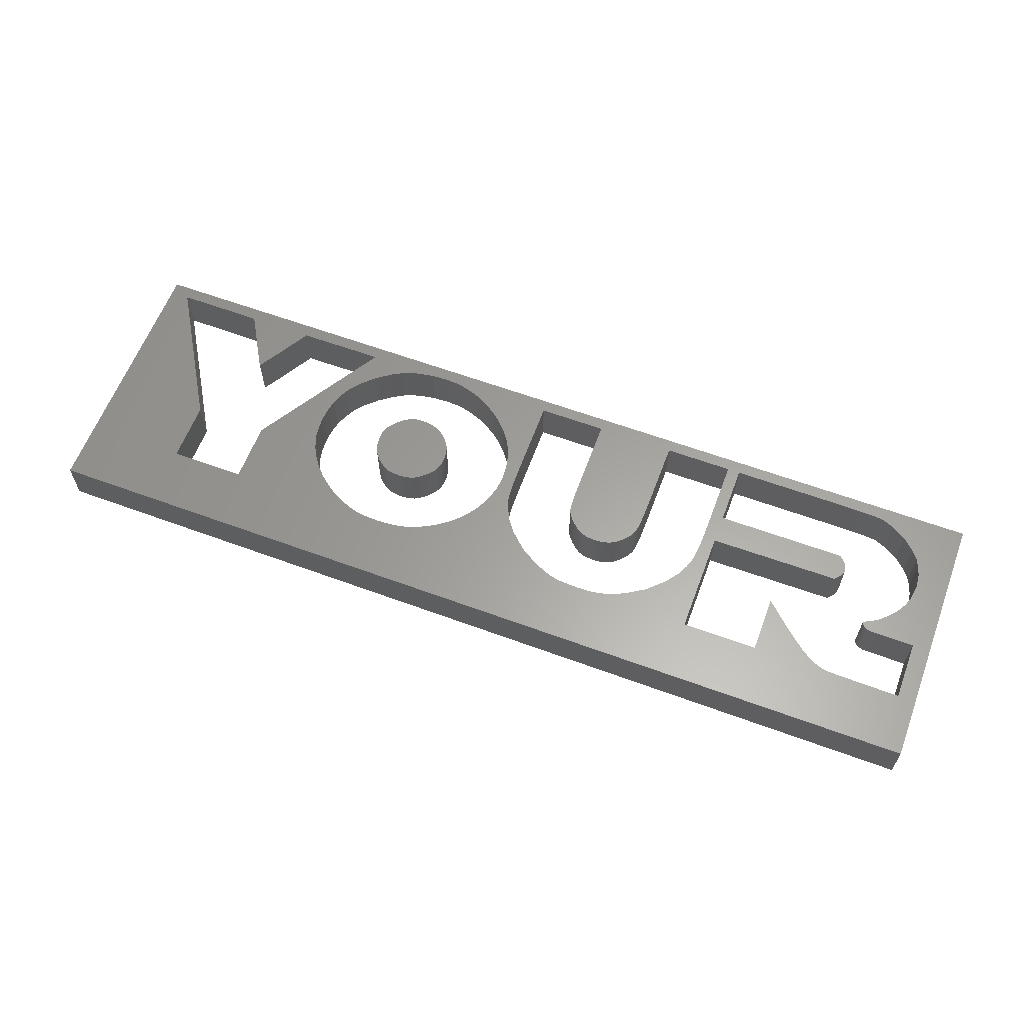
<metadata>
{"format":"stl","ext":"stl","renderer":"f3d","projection":"perspective","resolution":1024,"background":"white","views":[{"elev":61.4,"azim":20.6,"up":"+Z"}]}
</metadata>
<code>
# stl→obj: 456 verts, 920 faces
v -10.08 2.834 0
v 9.92 2.834 0
v -0.2467 2.577 0
v 4.356 0.69 0
v 4.361 1.028 0
v 4.63 0.6598 0
v 1.847 -0.2825 0
v 1.671 -0.2162 0
v 2.029 -0.2946 0
v 2.058 -1.578 0
v 9.92 -2.88 0
v 1.734 -1.564 0
v 1.243 0.3444 0
v 1.306 0.1475 0
v 1.256 0.2741 0
v -10.08 -2.88 0
v 1.364 0.06108 0
v 1.542 -1.542 0
v -2.466 -1.562 0
v -2.257 -1.532 0
v -1.511 -1.215 0
v -1.227 -1.002 0
v 0.5891 -1.088 0
v -1.835 -1.388 0
v 1.011 -1.349 0
v -0.9822 -0.7547 0
v 0.02912 -0.4814 0
v 0.2381 -0.7587 0
v 1.27 0.2218 0
v -0.7837 -0.4754 0
v -0.08789 -0.2483 0
v 1.235 0.4469 0
v 1.465 -0.05345 0
v -0.6353 -0.172 0
v -0.138 -0.1338 0
v -0.1736 -0.01527 0
v -0.2153 0.3183 0
v -0.1986 0.1294 0
v -0.5434 0.1495 0
v -0.2258 0.5714 0
v -0.512 0.4027 0
v -0.5998 1.084 0
v -0.5538 0.8869 0
v -6.335 -0.3026 0
v -4.612 2.561 0
v -4.95 1.261 0
v -4.785 1.562 0
v -4.628 1.755 0
v -6.914 1.741 0
v -7.363 1.741 0
v -7.84 2.563 0
v -9.106 2.573 0
v 1.21 2.577 0
v 2.382 -1.566 0
v 1.579 -0.1539 0
v 1.772 -0.2624 0
v 2.539 -0.1559 0
v 2.108 -0.2946 0
v 2.647 -0.05546 0
v 2.403 -0.2383 0
v 2.25 -0.2825 0
v 2.85 0.2359 0
v 2.754 0.06309 0
v 2.877 0.3605 0
v 2.808 0.1415 0
v 2.894 0.5333 0
v 1.224 0.8025 0
v 2.902 0.7683 0
v 2.906 1.084 0
v 2.906 2.577 0
v 4.363 2.577 0
v 9.137 0.6257 0
v 9.534 -0.3086 0
v 9.076 0.5051 0
v 7.616 0.8768 0
v 7.607 1.092 0
v 7.637 0.9853 0
v 4.231 -0.2001 0
v 4.63 -1.595 0
v 4.12 -0.4292 0
v 3.907 -0.7265 0
v 3.548 -1.074 0
v 6.264 -0.3568 0
v 6.73 -0.7969 0
v 6.264 -1.595 0
v 3.117 -1.347 0
v 7.048 -1.084 0
v 7.29 -1.283 0
v 2.762 -1.494 0
v 7.802 -1.55 0
v 7.747 -1.536 0
v 7.867 -1.562 0
v 7.952 -1.572 0
v 2.576 -1.542 0
v 4.308 0.05706 0
v 4.331 0.2198 0
v 9.534 -1.597 0
v 4.63 2.577 0
v 8.224 -1.582 0
v 8.734 -0.3066 0
v 8.569 -0.3006 0
v 8.544 -0.03335 0
v 8.982 0.3665 0
v 8.667 0.04702 0
v 8.834 0.1937 0
v 7.495 -1.42 0
v 7.643 -1.494 0
v 8.439 -0.08358 0
v 8.422 -0.2504 0
v 8.391 -0.1117 0
v 8.368 -0.1981 0
v 8.347 -0.1519 0
v 8.372 2.436 0
v 8.675 2.251 0
v 8.481 -0.2825 0
v 4.348 0.4268 0
v 7.568 0.7945 0
v 7.553 1.172 0
v 4.63 1.291 0
v 7.43 1.291 0
v 4.275 -0.07756 0
v 9.256 1.148 0
v 9.216 0.8507 0
v 7.459 0.6779 0
v 8.053 2.547 0
v 8.136 2.53 0
v 7.522 2.571 0
v 7.881 2.561 0
v 6.981 2.577 0
v 8.934 2.01 0
v 9.083 1.813 0
v 9.152 1.67 0
v 9.225 1.445 0
v 8.345 -0.1619 0
v -6.335 -1.595 0
v -4.085 -1.223 0
v -3.863 -1.347 0
v 1.36 -1.494 0
v -2.1 -1.488 0
v -7.94 -0.3026 0
v -7.94 -1.595 0
v -9.626 2.494 0
v -6.436 2.563 0
v -9.664 2.547 0
v -9.664 2.563 0
v -9.591 2.569 0
v -7.148 1.377 0
v -7.106 1.423 0
v -7.131 1.377 0
v -4.879 2.573 0
v -2.748 2.573 0
v -4.612 2.567 0
v -4.054 2.235 0
v -4.361 2.01 0
v -3.103 2.557 0
v -0.6416 1.206 0
v -0.6855 1.307 0
v -2.796 -1.58 0
v -3.124 -1.568 0
v -3.329 -1.544 0
v -3.454 -1.51 0
v -3.632 -1.45 0
v -2.856 -0.2946 0
v -2.984 -0.2865 0
v -3.235 -0.1921 0
v -4.292 -1.078 0
v -3.604 0.2962 0
v -3.337 -0.1137 0
v -4.482 -0.9154 0
v -3.517 0.08921 0
v -3.412 -0.04742 0
v -4.651 -0.7386 0
v -4.793 -0.5497 0
v -3.418 1.017 0
v -2.769 -0.2946 0
v -4.885 -0.4031 0
v -3.634 0.5232 0
v -3.529 0.8809 0
v -3.613 0.698 0
v -3.586 0.7884 0
v -4.935 -0.3006 0
v -5.002 -0.1439 0
v -5.061 0.05505 0
v -2.215 -0.04943 0
v -5.09 0.27 0
v -2.198 1.028 0
v -5.098 0.4569 0
v -5.098 0.5875 0
v -3.281 1.138 0
v -3.178 1.208 0
v -2.896 1.287 0
v -5.082 0.7884 0
v -2.812 1.287 0
v -5.034 1.032 0
v -2.741 1.283 0
v -4.862 1.435 0
v -3.057 1.261 0
v -2.257 1.084 0
v -2.616 1.267 0
v -2.349 1.156 0
v -2.495 2.561 0
v -2.474 1.224 0
v -3.818 2.37 0
v -2.113 0.9291 0
v -1.981 0.5333 0
v -3.665 2.434 0
v -1.981 0.4509 0
v -2.098 0.08117 0
v -3.444 2.498 0
v -1.991 0.3283 0
v -2.027 0.1997 0
v -1.993 0.6578 0
v -2.342 2.536 0
v -2.631 -0.2825 0
v -2.351 -0.168 0
v -2.482 -0.2443 0
v -2.133 2.486 0
v -1.864 2.388 0
v -2.035 0.8005 0
v -1.605 2.257 0
v -1.365 2.098 0
v -1.143 1.916 0
v -2.982 1.279 0
v -0.9508 1.711 0
v -0.7858 1.486 0
v -0.5225 0.6799 0
v -0.512 0.5333 0
v -3.115 -0.2564 0
v -0.2467 2.577 1
v 9.92 2.834 1
v -10.08 2.834 1
v 4.63 0.6598 1
v 4.361 1.028 1
v 4.356 0.69 1
v 2.029 -0.2946 1
v 1.671 -0.2162 1
v 1.847 -0.2825 1
v 1.734 -1.564 1
v 9.92 -2.88 1
v 2.058 -1.578 1
v 1.256 0.2741 1
v 1.306 0.1475 1
v 1.243 0.3444 1
v -10.08 -2.88 1
v 1.364 0.06108 1
v -2.257 -1.532 1
v -2.466 -1.562 1
v 1.542 -1.542 1
v 0.5891 -1.088 1
v -1.227 -1.002 1
v -1.511 -1.215 1
v 1.011 -1.349 1
v -1.835 -1.388 1
v 0.2381 -0.7587 1
v 0.02912 -0.4814 1
v -0.9822 -0.7547 1
v 1.27 0.2218 1
v -0.08789 -0.2483 1
v -0.7837 -0.4754 1
v 1.465 -0.05345 1
v 1.235 0.4469 1
v -0.138 -0.1338 1
v -0.6353 -0.172 1
v -0.1736 -0.01527 1
v -0.5434 0.1495 1
v -0.1986 0.1294 1
v -0.2153 0.3183 1
v -0.512 0.4027 1
v -0.2258 0.5714 1
v -0.5538 0.8869 1
v -0.5998 1.084 1
v -4.95 1.261 1
v -4.612 2.561 1
v -6.335 -0.3026 1
v -4.628 1.755 1
v -4.785 1.562 1
v -7.84 2.563 1
v -7.363 1.741 1
v -6.914 1.741 1
v -9.106 2.573 1
v 1.21 2.577 1
v 2.382 -1.566 1
v 1.579 -0.1539 1
v 1.772 -0.2624 1
v 2.647 -0.05546 1
v 2.108 -0.2946 1
v 2.539 -0.1559 1
v 2.25 -0.2825 1
v 2.403 -0.2383 1
v 2.877 0.3605 1
v 2.754 0.06309 1
v 2.85 0.2359 1
v 2.808 0.1415 1
v 2.894 0.5333 1
v 1.224 0.8025 1
v 2.902 0.7683 1
v 2.906 1.084 1
v 2.906 2.577 1
v 4.363 2.577 1
v 9.076 0.5051 1
v 9.534 -0.3086 1
v 9.137 0.6257 1
v 7.637 0.9853 1
v 7.607 1.092 1
v 7.616 0.8768 1
v 4.12 -0.4292 1
v 4.63 -1.595 1
v 4.231 -0.2001 1
v 3.907 -0.7265 1
v 3.548 -1.074 1
v 6.264 -1.595 1
v 6.73 -0.7969 1
v 6.264 -0.3568 1
v 3.117 -1.347 1
v 7.29 -1.283 1
v 7.048 -1.084 1
v 2.762 -1.494 1
v 7.747 -1.536 1
v 7.802 -1.55 1
v 7.867 -1.562 1
v 7.952 -1.572 1
v 2.576 -1.542 1
v 4.331 0.2198 1
v 4.308 0.05706 1
v 9.534 -1.597 1
v 4.63 2.577 1
v 8.224 -1.582 1
v 8.544 -0.03335 1
v 8.569 -0.3006 1
v 8.734 -0.3066 1
v 8.982 0.3665 1
v 8.834 0.1937 1
v 8.667 0.04702 1
v 7.643 -1.494 1
v 7.495 -1.42 1
v 8.391 -0.1117 1
v 8.422 -0.2504 1
v 8.439 -0.08358 1
v 8.347 -0.1519 1
v 8.368 -0.1981 1
v 8.675 2.251 1
v 8.372 2.436 1
v 8.481 -0.2825 1
v 4.348 0.4268 1
v 7.553 1.172 1
v 7.568 0.7945 1
v 7.43 1.291 1
v 4.63 1.291 1
v 4.275 -0.07756 1
v 9.216 0.8507 1
v 9.256 1.148 1
v 7.459 0.6779 1
v 8.136 2.53 1
v 8.053 2.547 1
v 7.881 2.561 1
v 7.522 2.571 1
v 6.981 2.577 1
v 8.934 2.01 1
v 9.083 1.813 1
v 9.152 1.67 1
v 9.225 1.445 1
v 8.345 -0.1619 1
v -3.863 -1.347 1
v -4.085 -1.223 1
v -6.335 -1.595 1
v -2.1 -1.488 1
v 1.36 -1.494 1
v -7.94 -1.595 1
v -7.94 -0.3026 1
v -9.626 2.494 1
v -6.436 2.563 1
v -9.664 2.547 1
v -9.664 2.563 1
v -9.591 2.569 1
v -7.131 1.377 1
v -7.106 1.423 1
v -7.148 1.377 1
v -4.879 2.573 1
v -4.612 2.567 1
v -2.748 2.573 1
v -4.361 2.01 1
v -4.054 2.235 1
v -3.103 2.557 1
v -0.6855 1.307 1
v -0.6416 1.206 1
v -2.796 -1.58 1
v -3.124 -1.568 1
v -3.329 -1.544 1
v -3.454 -1.51 1
v -3.632 -1.45 1
v -3.235 -0.1921 1
v -2.984 -0.2865 1
v -2.856 -0.2946 1
v -4.292 -1.078 1
v -3.337 -0.1137 1
v -3.604 0.2962 1
v -4.482 -0.9154 1
v -3.412 -0.04742 1
v -3.517 0.08921 1
v -4.651 -0.7386 1
v -4.793 -0.5497 1
v -2.769 -0.2946 1
v -3.418 1.017 1
v -4.885 -0.4031 1
v -3.529 0.8809 1
v -3.634 0.5232 1
v -3.586 0.7884 1
v -3.613 0.698 1
v -4.935 -0.3006 1
v -5.002 -0.1439 1
v -5.061 0.05505 1
v -2.215 -0.04943 1
v -5.09 0.27 1
v -2.198 1.028 1
v -5.098 0.4569 1
v -5.098 0.5875 1
v -2.896 1.287 1
v -3.178 1.208 1
v -3.281 1.138 1
v -5.082 0.7884 1
v -2.812 1.287 1
v -5.034 1.032 1
v -2.741 1.283 1
v -4.862 1.435 1
v -3.057 1.261 1
v -2.349 1.156 1
v -2.616 1.267 1
v -2.257 1.084 1
v -2.495 2.561 1
v -2.474 1.224 1
v -3.818 2.37 1
v -1.981 0.5333 1
v -2.113 0.9291 1
v -3.665 2.434 1
v -2.098 0.08117 1
v -1.981 0.4509 1
v -3.444 2.498 1
v -1.991 0.3283 1
v -2.027 0.1997 1
v -1.993 0.6578 1
v -2.342 2.536 1
v -2.482 -0.2443 1
v -2.351 -0.168 1
v -2.631 -0.2825 1
v -2.133 2.486 1
v -1.864 2.388 1
v -2.035 0.8005 1
v -1.605 2.257 1
v -1.365 2.098 1
v -1.143 1.916 1
v -2.982 1.279 1
v -0.9508 1.711 1
v -0.7858 1.486 1
v -0.5225 0.6799 1
v -0.512 0.5333 1
v -3.115 -0.2564 1
f 1 2 3
f 4 5 6
f 7 8 9
f 10 11 12
f 13 14 15
f 12 11 16
f 17 14 13
f 18 19 20
f 21 22 23
f 24 21 25
f 26 27 28
f 15 14 29
f 30 31 27
f 17 32 33
f 34 35 31
f 34 36 35
f 37 38 39
f 40 37 41
f 42 40 43
f 44 45 46
f 47 45 48
f 49 50 51
f 1 51 52
f 2 53 3
f 11 10 54
f 17 13 32
f 9 8 55
f 7 56 8
f 9 55 33
f 32 9 33
f 57 58 59
f 60 61 57
f 57 61 58
f 59 58 9
f 32 59 9
f 62 63 64
f 62 65 63
f 64 63 59
f 32 64 59
f 32 66 64
f 32 67 66
f 66 67 68
f 68 67 69
f 69 67 53
f 2 70 53
f 70 69 53
f 2 71 70
f 72 73 74
f 75 76 77
f 78 79 80
f 80 79 81
f 81 79 82
f 83 84 85
f 86 82 79
f 85 87 88
f 79 89 86
f 90 85 91
f 90 92 11
f 11 92 93
f 54 94 79
f 11 54 79
f 11 73 2
f 95 96 6
f 11 97 73
f 71 2 98
f 11 99 97
f 100 101 102
f 11 93 99
f 74 73 103
f 94 89 79
f 100 104 105
f 85 106 107
f 108 109 110
f 85 88 106
f 84 87 85
f 111 112 110
f 113 2 114
f 102 115 108
f 6 96 116
f 76 117 118
f 6 119 120
f 11 85 90
f 85 107 91
f 11 79 85
f 4 6 116
f 78 121 79
f 121 6 79
f 95 6 121
f 75 117 76
f 122 73 123
f 117 124 118
f 2 73 122
f 118 124 120
f 125 2 126
f 120 124 6
f 127 2 128
f 71 119 5
f 119 6 5
f 71 98 119
f 98 2 129
f 129 2 127
f 128 2 125
f 126 2 113
f 114 2 130
f 130 2 131
f 131 2 132
f 132 2 133
f 133 2 122
f 123 73 72
f 73 105 103
f 111 110 109
f 134 112 111
f 108 115 109
f 102 101 115
f 104 100 102
f 105 73 100
f 135 136 137
f 138 139 24
f 140 141 16
f 141 135 16
f 142 140 16
f 1 142 16
f 1 143 51
f 1 144 142
f 1 145 144
f 1 146 145
f 1 52 146
f 147 148 149
f 147 50 148
f 148 50 49
f 49 51 143
f 143 1 150
f 150 151 152
f 45 153 154
f 152 151 155
f 3 156 157
f 16 158 19
f 159 158 16
f 19 12 16
f 159 16 160
f 160 16 135
f 161 160 135
f 137 162 135
f 162 161 135
f 163 164 165
f 135 166 136
f 167 163 168
f 135 169 166
f 170 168 171
f 135 172 169
f 167 168 170
f 135 173 172
f 174 175 167
f 135 176 173
f 174 177 178
f 135 44 176
f 178 179 180
f 176 44 181
f 177 179 178
f 181 44 182
f 182 44 183
f 184 175 174
f 183 44 185
f 184 174 186
f 185 44 187
f 187 44 188
f 189 190 191
f 188 44 192
f 189 191 193
f 192 44 194
f 174 189 195
f 194 44 46
f 174 195 186
f 46 45 196
f 190 197 191
f 196 45 47
f 198 199 200
f 151 3 201
f 199 202 200
f 48 45 154
f 195 199 198
f 45 152 153
f 195 198 186
f 153 152 203
f 186 204 205
f 203 152 206
f 184 207 208
f 206 152 209
f 207 210 208
f 209 152 155
f 207 184 205
f 150 1 151
f 210 211 208
f 151 1 3
f 212 205 204
f 201 3 213
f 214 215 216
f 213 3 217
f 184 215 175
f 217 3 218
f 212 204 219
f 218 3 220
f 220 3 221
f 186 205 184
f 221 3 222
f 197 223 191
f 222 3 224
f 195 189 193
f 224 3 225
f 225 3 157
f 3 40 156
f 42 156 40
f 43 40 226
f 226 40 227
f 227 40 41
f 41 37 39
f 39 38 36
f 34 39 36
f 30 34 31
f 26 30 27
f 22 26 28
f 23 22 28
f 25 21 23
f 138 24 25
f 20 139 138
f 18 20 138
f 12 19 18
f 214 175 215
f 174 167 177
f 228 165 164
f 165 168 163
f 163 167 175
f 229 230 231
f 232 233 234
f 235 236 237
f 238 239 240
f 241 242 243
f 244 239 238
f 243 242 245
f 246 247 248
f 249 250 251
f 252 251 253
f 254 255 256
f 257 242 241
f 255 258 259
f 260 261 245
f 258 262 263
f 262 264 263
f 265 266 267
f 268 267 269
f 270 269 271
f 272 273 274
f 275 273 276
f 277 278 279
f 280 277 231
f 229 281 230
f 282 240 239
f 261 243 245
f 283 236 235
f 236 284 237
f 260 283 235
f 260 235 261
f 285 286 287
f 287 288 289
f 286 288 287
f 235 286 285
f 235 285 261
f 290 291 292
f 291 293 292
f 285 291 290
f 285 290 261
f 290 294 261
f 294 295 261
f 296 295 294
f 297 295 296
f 281 295 297
f 281 298 230
f 281 297 298
f 298 299 230
f 300 301 302
f 303 304 305
f 306 307 308
f 309 307 306
f 310 307 309
f 311 312 313
f 307 310 314
f 315 316 311
f 314 317 307
f 318 311 319
f 239 320 319
f 321 320 239
f 307 322 282
f 307 282 239
f 230 301 239
f 232 323 324
f 301 325 239
f 326 230 299
f 325 327 239
f 328 329 330
f 327 321 239
f 331 301 300
f 307 317 322
f 332 333 330
f 334 335 311
f 336 337 338
f 335 315 311
f 311 316 312
f 336 339 340
f 341 230 342
f 338 343 328
f 344 323 232
f 345 346 304
f 347 348 232
f 319 311 239
f 318 334 311
f 311 307 239
f 344 232 234
f 307 349 308
f 307 232 349
f 349 232 324
f 304 346 305
f 350 301 351
f 345 352 346
f 351 301 230
f 347 352 345
f 353 230 354
f 232 352 347
f 355 230 356
f 233 348 299
f 233 232 348
f 348 326 299
f 357 230 326
f 356 230 357
f 354 230 355
f 342 230 353
f 358 230 341
f 359 230 358
f 360 230 359
f 361 230 360
f 351 230 361
f 302 301 350
f 331 332 301
f 337 336 340
f 340 339 362
f 337 343 338
f 343 329 328
f 328 330 333
f 330 301 332
f 363 364 365
f 253 366 367
f 244 368 369
f 244 365 368
f 244 369 370
f 244 370 231
f 277 371 231
f 370 372 231
f 372 373 231
f 373 374 231
f 374 280 231
f 375 376 377
f 376 278 377
f 279 278 376
f 371 277 279
f 378 231 371
f 379 380 378
f 381 382 273
f 383 380 379
f 384 385 229
f 247 386 244
f 244 386 387
f 244 238 247
f 388 244 387
f 365 244 388
f 365 388 389
f 365 390 363
f 365 389 390
f 391 392 393
f 364 394 365
f 395 393 396
f 394 397 365
f 398 395 399
f 397 400 365
f 399 395 396
f 400 401 365
f 396 402 403
f 401 404 365
f 405 406 403
f 404 274 365
f 407 408 405
f 409 274 404
f 405 408 406
f 410 274 409
f 411 274 410
f 403 402 412
f 413 274 411
f 414 403 412
f 415 274 413
f 416 274 415
f 417 418 419
f 420 274 416
f 421 417 419
f 422 274 420
f 423 419 403
f 272 274 422
f 414 423 403
f 424 273 272
f 417 425 418
f 276 273 424
f 426 427 428
f 429 229 380
f 426 430 427
f 381 273 275
f 428 427 423
f 382 379 273
f 414 428 423
f 431 379 382
f 432 433 414
f 434 379 431
f 435 436 412
f 437 379 434
f 435 438 436
f 383 379 437
f 432 412 436
f 380 231 378
f 435 439 438
f 229 231 380
f 433 432 440
f 441 229 429
f 442 443 444
f 445 229 441
f 402 443 412
f 446 229 445
f 447 433 440
f 448 229 446
f 449 229 448
f 412 432 414
f 450 229 449
f 417 451 425
f 452 229 450
f 421 419 423
f 453 229 452
f 384 229 453
f 385 269 229
f 269 385 271
f 454 269 270
f 455 269 454
f 268 269 455
f 265 267 268
f 264 266 265
f 264 265 263
f 258 263 259
f 255 259 256
f 254 256 250
f 254 250 249
f 249 251 252
f 252 253 367
f 367 366 246
f 367 246 248
f 248 247 238
f 443 402 444
f 406 396 403
f 392 391 456
f 393 395 391
f 402 396 393
f 1 230 2
f 1 231 230
f 16 231 1
f 16 244 231
f 11 244 16
f 11 239 244
f 2 239 11
f 2 230 239
f 18 248 12
f 238 12 248
f 138 367 18
f 248 18 367
f 25 252 138
f 367 138 252
f 23 249 25
f 252 25 249
f 28 254 23
f 249 23 254
f 27 255 28
f 254 28 255
f 31 258 27
f 255 27 258
f 35 262 31
f 258 31 262
f 36 264 35
f 262 35 264
f 38 266 36
f 264 36 266
f 37 267 38
f 266 38 267
f 40 269 37
f 267 37 269
f 3 229 40
f 269 40 229
f 53 281 3
f 229 3 281
f 67 295 53
f 281 53 295
f 32 261 67
f 295 67 261
f 13 243 32
f 261 32 243
f 15 241 13
f 243 13 241
f 29 257 15
f 241 15 257
f 14 242 29
f 257 29 242
f 17 245 14
f 242 14 245
f 33 260 17
f 245 17 260
f 55 283 33
f 260 33 283
f 8 236 55
f 283 55 236
f 56 284 8
f 236 8 284
f 7 237 56
f 284 56 237
f 9 235 7
f 237 7 235
f 58 286 9
f 235 9 286
f 61 288 58
f 286 58 288
f 60 289 61
f 288 61 289
f 57 287 60
f 289 60 287
f 59 285 57
f 287 57 285
f 63 291 59
f 285 59 291
f 65 293 63
f 291 63 293
f 62 292 65
f 293 65 292
f 64 290 62
f 292 62 290
f 66 294 64
f 290 64 294
f 68 296 66
f 294 66 296
f 69 297 68
f 296 68 297
f 70 298 69
f 297 69 298
f 71 299 70
f 298 70 299
f 5 233 71
f 299 71 233
f 4 234 5
f 233 5 234
f 116 344 4
f 234 4 344
f 96 323 116
f 344 116 323
f 95 324 96
f 323 96 324
f 121 349 95
f 324 95 349
f 78 308 121
f 349 121 308
f 80 306 78
f 308 78 306
f 81 309 80
f 306 80 309
f 82 310 81
f 309 81 310
f 86 314 82
f 310 82 314
f 89 317 86
f 314 86 317
f 94 322 89
f 317 89 322
f 54 282 94
f 322 94 282
f 10 240 54
f 282 54 240
f 12 238 10
f 240 10 238
f 99 327 97
f 325 97 327
f 93 321 99
f 327 99 321
f 92 320 93
f 321 93 320
f 90 319 92
f 320 92 319
f 91 318 90
f 319 90 318
f 107 334 91
f 318 91 334
f 106 335 107
f 334 107 335
f 88 315 106
f 335 106 315
f 87 316 88
f 315 88 316
f 84 312 87
f 316 87 312
f 83 313 84
f 312 84 313
f 85 311 83
f 313 83 311
f 79 307 85
f 311 85 307
f 6 232 79
f 307 79 232
f 124 352 6
f 232 6 352
f 117 346 124
f 352 124 346
f 75 305 117
f 346 117 305
f 77 303 75
f 305 75 303
f 76 304 77
f 303 77 304
f 118 345 76
f 304 76 345
f 120 347 118
f 345 118 347
f 119 348 120
f 347 120 348
f 98 326 119
f 348 119 326
f 129 357 98
f 326 98 357
f 127 356 129
f 357 129 356
f 128 355 127
f 356 127 355
f 125 354 128
f 355 128 354
f 126 353 125
f 354 125 353
f 113 342 126
f 353 126 342
f 114 341 113
f 342 113 341
f 130 358 114
f 341 114 358
f 131 359 130
f 358 130 359
f 132 360 131
f 359 131 360
f 133 361 132
f 360 132 361
f 122 351 133
f 361 133 351
f 123 350 122
f 351 122 350
f 72 302 123
f 350 123 302
f 74 300 72
f 302 72 300
f 103 331 74
f 300 74 331
f 105 332 103
f 331 103 332
f 104 333 105
f 332 105 333
f 102 328 104
f 333 104 328
f 108 338 102
f 328 102 338
f 110 336 108
f 338 108 336
f 112 339 110
f 336 110 339
f 134 362 112
f 339 112 362
f 111 340 134
f 362 134 340
f 109 337 111
f 340 111 337
f 115 343 109
f 337 109 343
f 101 329 115
f 343 115 329
f 100 330 101
f 329 101 330
f 73 301 100
f 330 100 301
f 97 325 73
f 301 73 325
f 140 369 141
f 368 141 369
f 142 370 140
f 369 140 370
f 144 372 142
f 370 142 372
f 145 373 144
f 372 144 373
f 146 374 145
f 373 145 374
f 52 280 146
f 374 146 280
f 51 277 52
f 280 52 277
f 50 278 51
f 277 51 278
f 147 377 50
f 278 50 377
f 149 375 147
f 377 147 375
f 148 376 149
f 375 149 376
f 49 279 148
f 376 148 279
f 143 371 49
f 279 49 371
f 150 378 143
f 371 143 378
f 152 379 150
f 378 150 379
f 45 273 152
f 379 152 273
f 44 274 45
f 273 45 274
f 135 365 44
f 274 44 365
f 141 368 135
f 365 135 368
f 160 388 159
f 387 159 388
f 161 389 160
f 388 160 389
f 162 390 161
f 389 161 390
f 137 363 162
f 390 162 363
f 136 364 137
f 363 137 364
f 166 394 136
f 364 136 394
f 169 397 166
f 394 166 397
f 172 400 169
f 397 169 400
f 173 401 172
f 400 172 401
f 176 404 173
f 401 173 404
f 181 409 176
f 404 176 409
f 182 410 181
f 409 181 410
f 183 411 182
f 410 182 411
f 185 413 183
f 411 183 413
f 187 415 185
f 413 185 415
f 188 416 187
f 415 187 416
f 192 420 188
f 416 188 420
f 194 422 192
f 420 192 422
f 46 272 194
f 422 194 272
f 196 424 46
f 272 46 424
f 47 276 196
f 424 196 276
f 48 275 47
f 276 47 275
f 154 381 48
f 275 48 381
f 153 382 154
f 381 154 382
f 203 431 153
f 382 153 431
f 206 434 203
f 431 203 434
f 209 437 206
f 434 206 437
f 155 383 209
f 437 209 383
f 151 380 155
f 383 155 380
f 201 429 151
f 380 151 429
f 213 441 201
f 429 201 441
f 217 445 213
f 441 213 445
f 218 446 217
f 445 217 446
f 220 448 218
f 446 218 448
f 221 449 220
f 448 220 449
f 222 450 221
f 449 221 450
f 224 452 222
f 450 222 452
f 225 453 224
f 452 224 453
f 157 384 225
f 453 225 384
f 156 385 157
f 384 157 385
f 42 271 156
f 385 156 271
f 43 270 42
f 271 42 270
f 226 454 43
f 270 43 454
f 227 455 226
f 454 226 455
f 41 268 227
f 455 227 268
f 39 265 41
f 268 41 265
f 34 263 39
f 265 39 263
f 30 259 34
f 263 34 259
f 26 256 30
f 259 30 256
f 22 250 26
f 256 26 250
f 21 251 22
f 250 22 251
f 24 253 21
f 251 21 253
f 139 366 24
f 253 24 366
f 20 246 139
f 366 139 246
f 19 247 20
f 246 20 247
f 158 386 19
f 247 19 386
f 159 387 158
f 386 158 387
f 216 444 214
f 216 442 444
f 215 442 216
f 215 443 442
f 184 443 215
f 184 412 443
f 208 412 184
f 208 435 412
f 211 435 208
f 211 439 435
f 210 439 211
f 210 438 439
f 207 438 210
f 207 436 438
f 205 436 207
f 205 432 436
f 212 432 205
f 212 440 432
f 219 440 212
f 219 447 440
f 204 447 219
f 204 433 447
f 186 433 204
f 186 414 433
f 198 414 186
f 198 428 414
f 200 428 198
f 200 426 428
f 202 426 200
f 202 430 426
f 199 430 202
f 199 427 430
f 195 427 199
f 195 423 427
f 193 423 195
f 193 421 423
f 191 421 193
f 191 417 421
f 223 417 191
f 223 451 417
f 197 451 223
f 197 425 451
f 190 425 197
f 190 418 425
f 189 418 190
f 189 419 418
f 174 419 189
f 174 403 419
f 178 403 174
f 178 405 403
f 180 405 178
f 180 407 405
f 179 407 180
f 179 408 407
f 177 408 179
f 177 406 408
f 167 406 177
f 167 396 406
f 170 396 167
f 170 399 396
f 171 399 170
f 171 398 399
f 168 398 171
f 168 395 398
f 165 395 168
f 165 391 395
f 228 391 165
f 228 456 391
f 164 456 228
f 164 392 456
f 163 392 164
f 163 393 392
f 175 393 163
f 175 402 393
f 214 402 175
f 214 444 402

</code>
